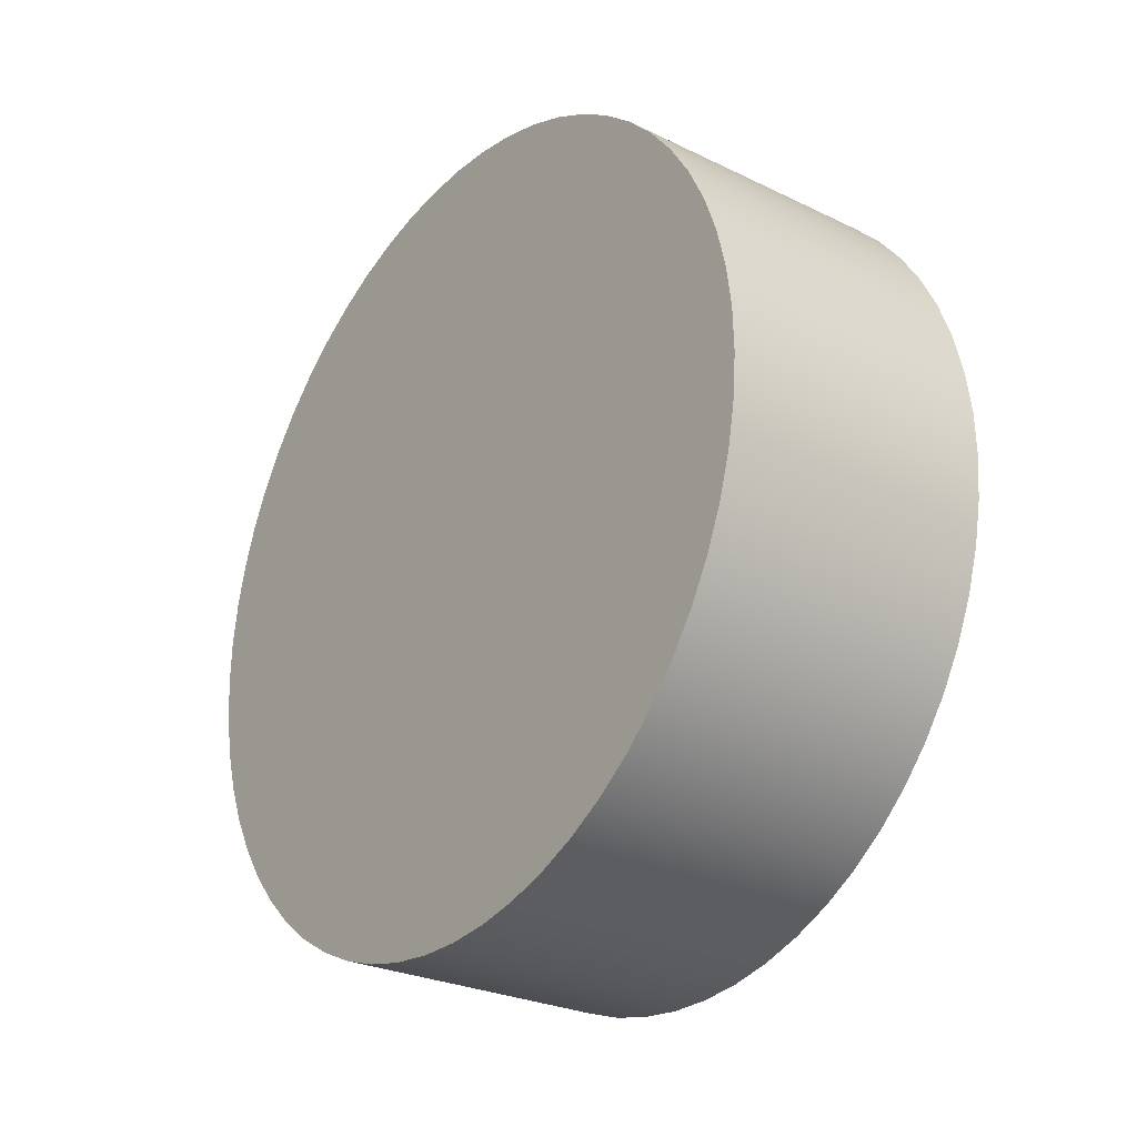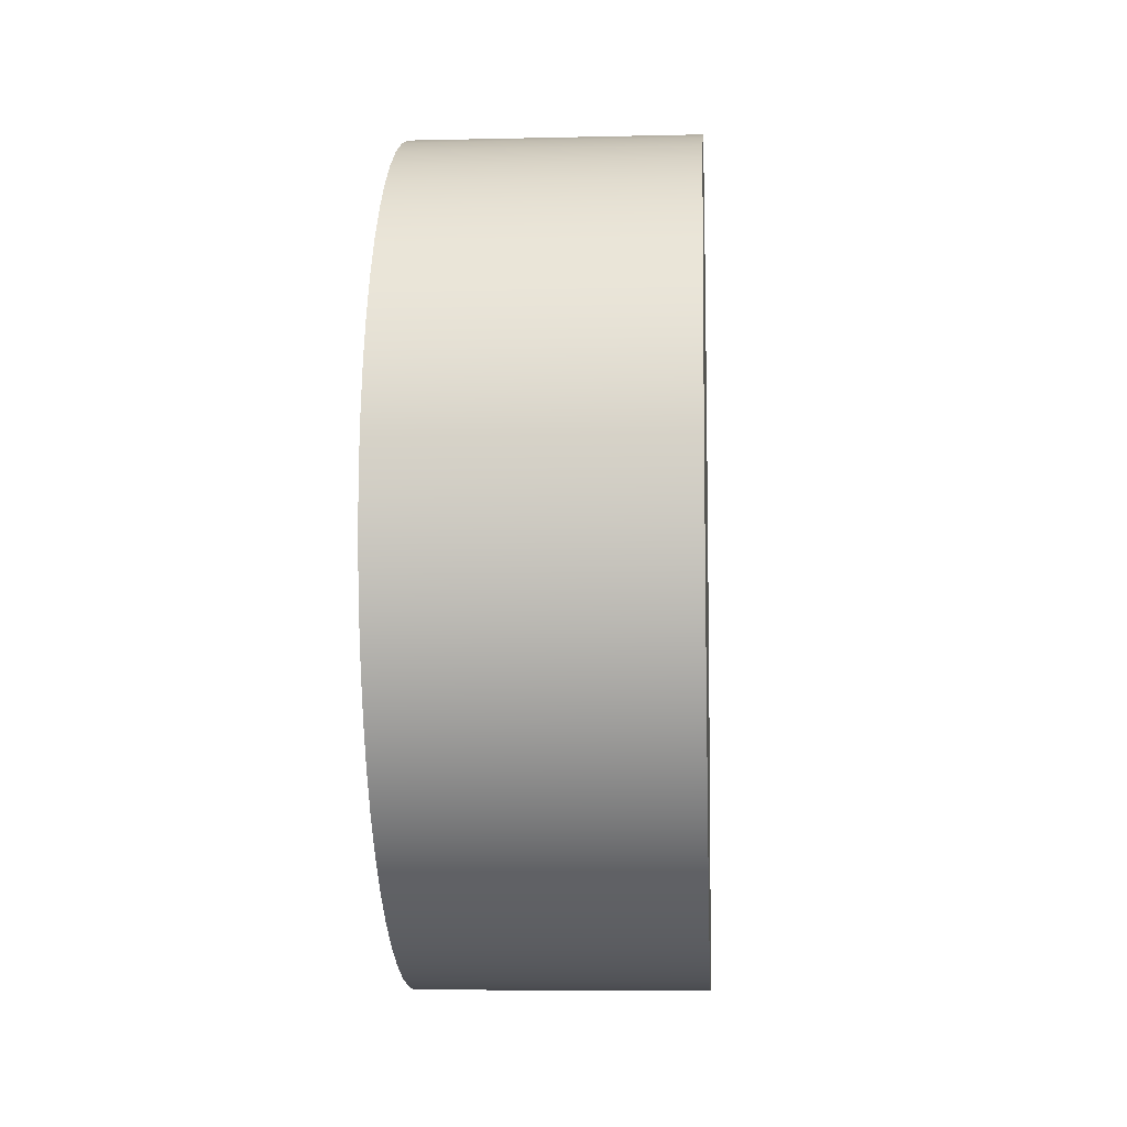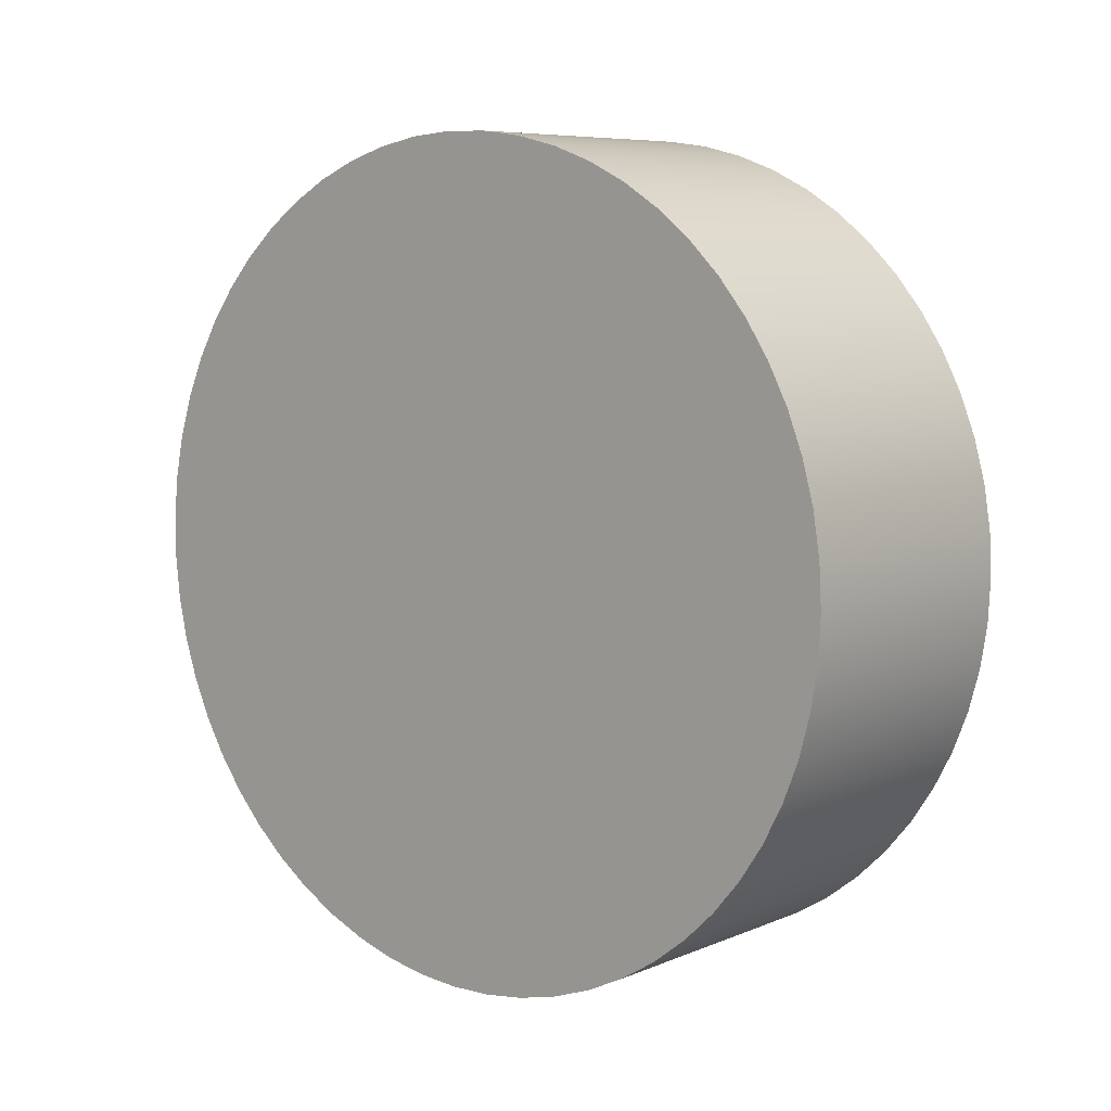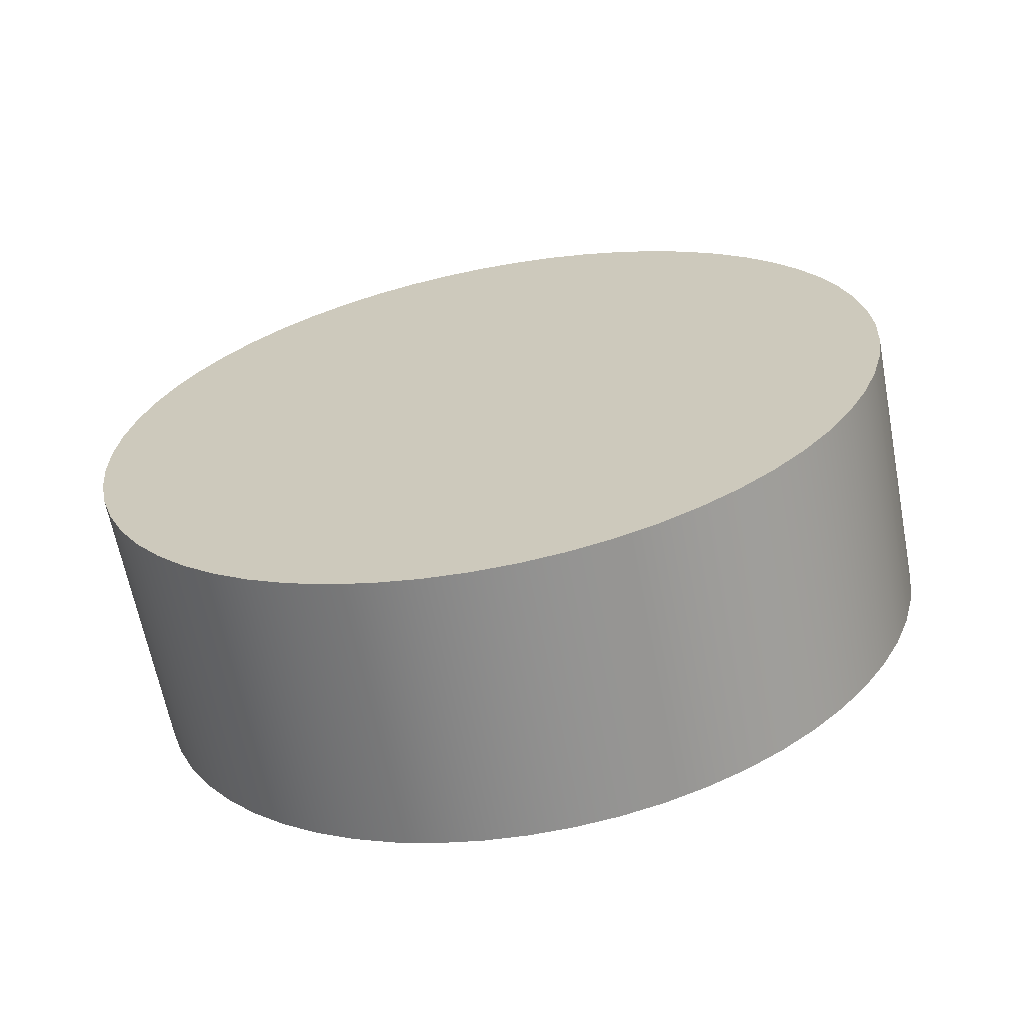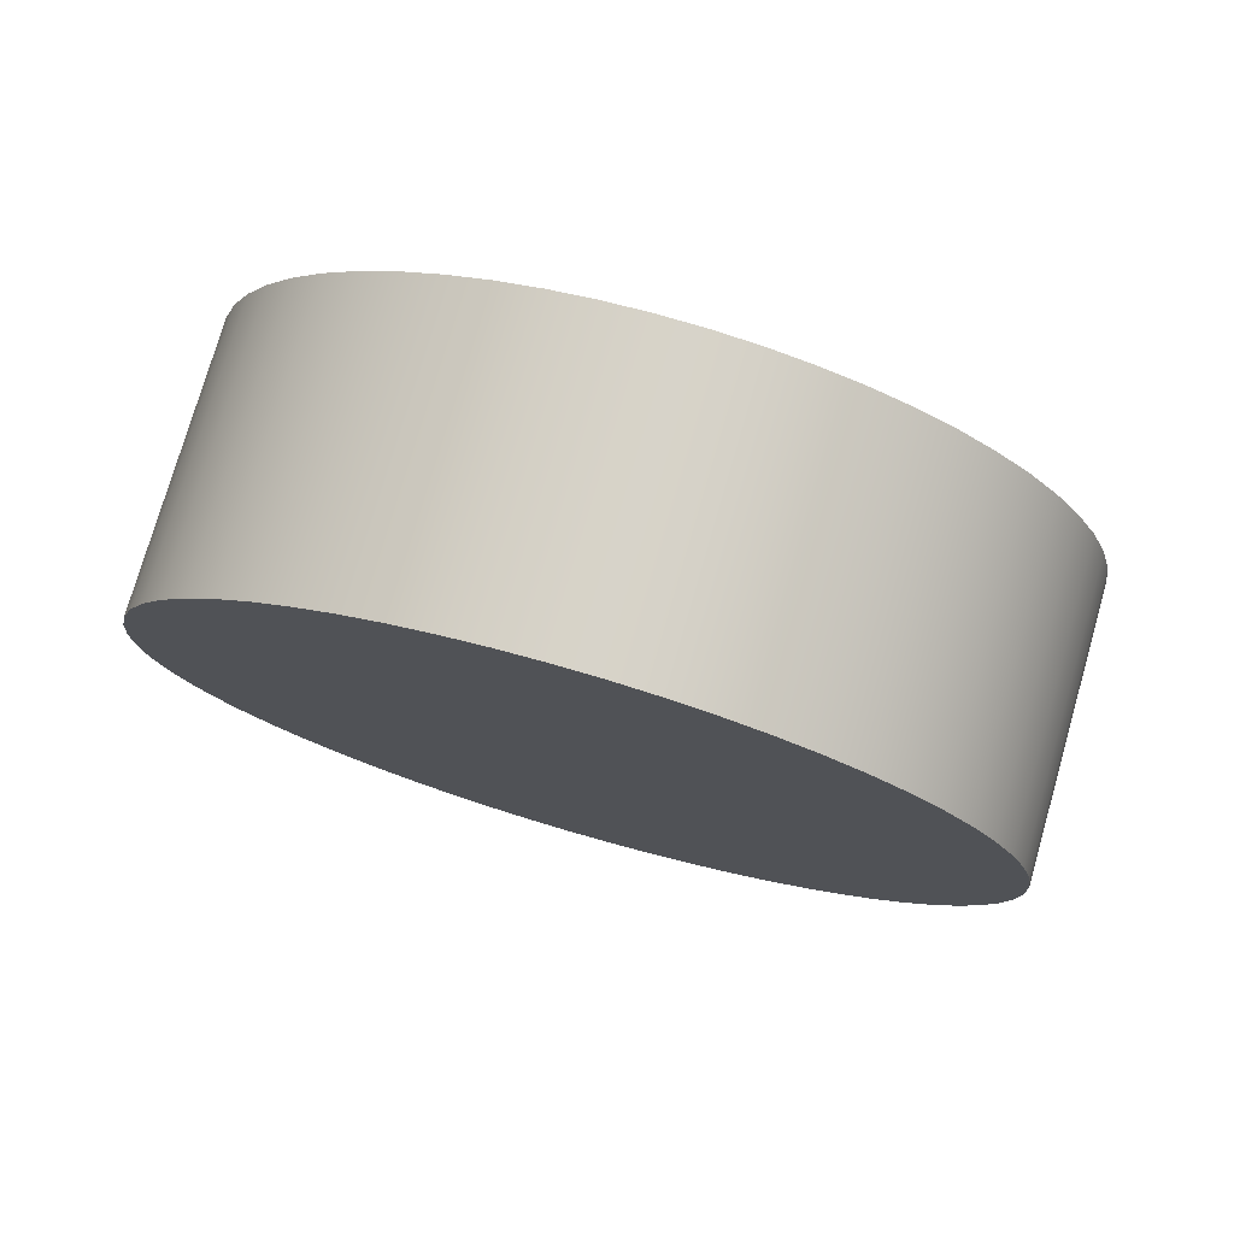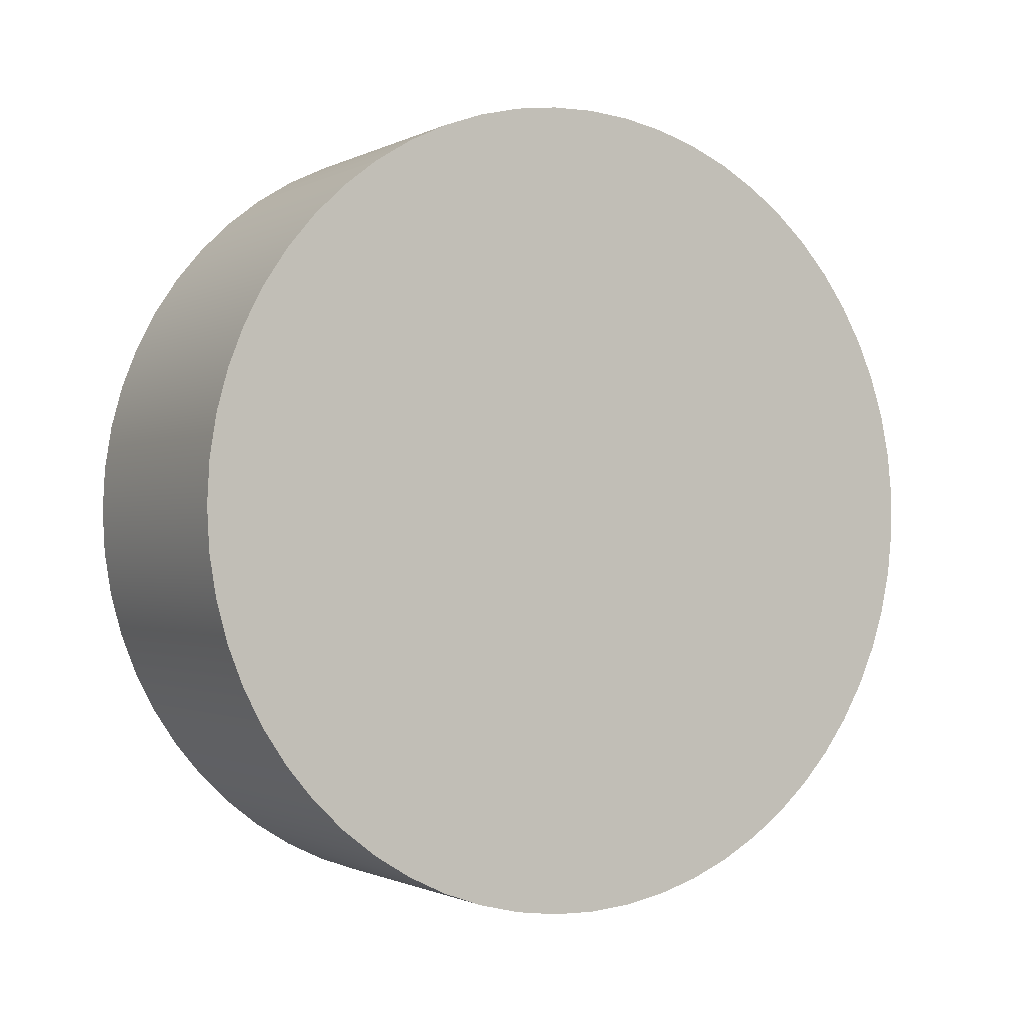
<metadata>
{"format":"obj","ext":"obj","renderer":"f3d","projection":"perspective","resolution":1024,"background":"white","views":[{"elev":-26.9,"azim":-37.0,"up":"+Z"},{"elev":-7.8,"azim":3.7,"up":"+Z"},{"elev":7.4,"azim":-49.6,"up":"+Y"},{"elev":-64.7,"azim":-79.1,"up":"+Y"},{"elev":76.7,"azim":-73.9,"up":"+Y"},{"elev":-1.1,"azim":59.4,"up":"+Y"}]}
</metadata>
<code>
v 3.5 -6.282e-16 5.38
v 3.5 0.5452 5.351
v 3.5 1.084 5.264
v 3.5 1.611 5.12
v 3.5 2.12 4.921
v 3.5 2.604 4.669
v 3.5 3.059 4.368
v 3.5 3.479 4.019
v 3.5 3.86 3.628
v 3.5 4.198 3.198
v 3.5 4.487 2.736
v 3.5 4.726 2.245
v 3.5 4.911 1.731
v 3.5 5.041 1.2
v 3.5 5.113 0.6593
v 3.5 5.128 0.1134
v 3.5 5.084 -0.4308
v 3.5 4.983 -0.9674
v 3.5 4.825 -1.49
v 3.5 4.613 -1.993
v 3.5 4.349 -2.471
v 3.5 4.035 -2.918
v 3.5 3.675 -3.329
v 3.5 3.274 -3.699
v 3.5 2.836 -4.025
v 3.5 2.365 -4.302
v 3.5 1.868 -4.527
v 3.5 1.35 -4.699
v 3.5 0.8159 -4.814
v 3.5 0.273 -4.872
v 3.5 -0.273 -4.872
v 3.5 -0.8159 -4.814
v 3.5 -1.35 -4.699
v 3.5 -1.868 -4.527
v 3.5 -2.365 -4.302
v 3.5 -2.836 -4.025
v 3.5 -3.274 -3.699
v 3.5 -3.675 -3.329
v 3.5 -4.035 -2.918
v 3.5 -4.349 -2.471
v 3.5 -4.613 -1.993
v 3.5 -4.825 -1.49
v 3.5 -4.983 -0.9674
v 3.5 -5.084 -0.4308
v 3.5 -5.128 0.1134
v 3.5 -5.113 0.6593
v 3.5 -5.041 1.2
v 3.5 -4.911 1.731
v 3.5 -4.726 2.245
v 3.5 -4.487 2.736
v 3.5 -4.198 3.198
v 3.5 -3.86 3.628
v 3.5 -3.479 4.019
v 3.5 -3.059 4.368
v 3.5 -2.604 4.669
v 3.5 -2.12 4.921
v 3.5 -1.611 5.12
v 3.5 -1.084 5.264
v 3.5 -0.5452 5.351
v 0 -6.282e-16 5.38
v 0 -0.5452 5.351
v 0 -1.084 5.264
v 0 -1.611 5.12
v 0 -2.12 4.921
v 0 -2.604 4.669
v 0 -3.059 4.368
v 0 -3.479 4.019
v 0 -3.86 3.628
v 0 -4.198 3.198
v 0 -4.487 2.736
v 0 -4.726 2.245
v 0 -4.911 1.731
v 0 -5.041 1.2
v 0 -5.113 0.6593
v 0 -5.128 0.1134
v 0 -5.084 -0.4308
v 0 -4.983 -0.9674
v 0 -4.825 -1.49
v 0 -4.613 -1.993
v 0 -4.349 -2.471
v 0 -4.035 -2.918
v 0 -3.675 -3.329
v 0 -3.274 -3.699
v 0 -2.836 -4.025
v 0 -2.365 -4.302
v 0 -1.868 -4.527
v 0 -1.35 -4.699
v 0 -0.8159 -4.814
v 0 -0.273 -4.872
v 0 0.273 -4.872
v 0 0.8159 -4.814
v 0 1.35 -4.699
v 0 1.868 -4.527
v 0 2.365 -4.302
v 0 2.836 -4.025
v 0 3.274 -3.699
v 0 3.675 -3.329
v 0 4.035 -2.918
v 0 4.349 -2.471
v 0 4.613 -1.993
v 0 4.825 -1.49
v 0 4.983 -0.9674
v 0 5.084 -0.4308
v 0 5.128 0.1134
v 0 5.113 0.6593
v 0 5.041 1.2
v 0 4.911 1.731
v 0 4.726 2.245
v 0 4.487 2.736
v 0 4.198 3.198
v 0 3.86 3.628
v 0 3.479 4.019
v 0 3.059 4.368
v 0 2.604 4.669
v 0 2.12 4.921
v 0 1.611 5.12
v 0 1.084 5.264
v 0 0.5452 5.351
v 0 -6.282e-16 5.38
v 3.5 -6.282e-16 5.38
v 3.5 -6.282e-16 5.38
v 3.5 -0.5452 5.351
v 3.5 -1.084 5.264
v 3.5 -1.611 5.12
v 3.5 -2.12 4.921
v 3.5 -2.604 4.669
v 3.5 -3.059 4.368
v 3.5 -3.479 4.019
v 3.5 -3.86 3.628
v 3.5 -4.198 3.198
v 3.5 -4.487 2.736
v 3.5 -4.726 2.245
v 3.5 -4.911 1.731
v 3.5 -5.041 1.2
v 3.5 -5.113 0.6593
v 3.5 -5.128 0.1134
v 3.5 -5.084 -0.4308
v 3.5 -4.983 -0.9674
v 3.5 -4.825 -1.49
v 3.5 -4.613 -1.993
v 3.5 -4.349 -2.471
v 3.5 -4.035 -2.918
v 3.5 -3.675 -3.329
v 3.5 -3.274 -3.699
v 3.5 -2.836 -4.025
v 3.5 -2.365 -4.302
v 3.5 -1.868 -4.527
v 3.5 -1.35 -4.699
v 3.5 -0.8159 -4.814
v 3.5 -0.273 -4.872
v 3.5 0.273 -4.872
v 3.5 0.8159 -4.814
v 3.5 1.35 -4.699
v 3.5 1.868 -4.527
v 3.5 2.365 -4.302
v 3.5 2.836 -4.025
v 3.5 3.274 -3.699
v 3.5 3.675 -3.329
v 3.5 4.035 -2.918
v 3.5 4.349 -2.471
v 3.5 4.613 -1.993
v 3.5 4.825 -1.49
v 3.5 4.983 -0.9674
v 3.5 5.084 -0.4308
v 3.5 5.128 0.1134
v 3.5 5.113 0.6593
v 3.5 5.041 1.2
v 3.5 4.911 1.731
v 3.5 4.726 2.245
v 3.5 4.487 2.736
v 3.5 4.198 3.198
v 3.5 3.86 3.628
v 3.5 3.479 4.019
v 3.5 3.059 4.368
v 3.5 2.604 4.669
v 3.5 2.12 4.921
v 3.5 1.611 5.12
v 3.5 1.084 5.264
v 3.5 0.5452 5.351
v 0 -6.282e-16 5.38
v 0 0.5452 5.351
v 0 1.084 5.264
v 0 1.611 5.12
v 0 2.12 4.921
v 0 2.604 4.669
v 0 3.059 4.368
v 0 3.479 4.019
v 0 3.86 3.628
v 0 4.198 3.198
v 0 4.487 2.736
v 0 4.726 2.245
v 0 4.911 1.731
v 0 5.041 1.2
v 0 5.113 0.6593
v 0 5.128 0.1134
v 0 5.084 -0.4308
v 0 4.983 -0.9674
v 0 4.825 -1.49
v 0 4.613 -1.993
v 0 4.349 -2.471
v 0 4.035 -2.918
v 0 3.675 -3.329
v 0 3.274 -3.699
v 0 2.836 -4.025
v 0 2.365 -4.302
v 0 1.868 -4.527
v 0 1.35 -4.699
v 0 0.8159 -4.814
v 0 0.273 -4.872
v 0 -0.273 -4.872
v 0 -0.8159 -4.814
v 0 -1.35 -4.699
v 0 -1.868 -4.527
v 0 -2.365 -4.302
v 0 -2.836 -4.025
v 0 -3.274 -3.699
v 0 -3.675 -3.329
v 0 -4.035 -2.918
v 0 -4.349 -2.471
v 0 -4.613 -1.993
v 0 -4.825 -1.49
v 0 -4.983 -0.9674
v 0 -5.084 -0.4308
v 0 -5.128 0.1134
v 0 -5.113 0.6593
v 0 -5.041 1.2
v 0 -4.911 1.731
v 0 -4.726 2.245
v 0 -4.487 2.736
v 0 -4.198 3.198
v 0 -3.86 3.628
v 0 -3.479 4.019
v 0 -3.059 4.368
v 0 -2.604 4.669
v 0 -2.12 4.921
v 0 -1.611 5.12
v 0 -1.084 5.264
v 0 -0.5452 5.351
g 1ea59b46-e31e-11ea-b851-54bf646e7e1f
f 2 118 1
f 1 118 119
f 120 60 59
f 59 60 61
f 59 61 58
f 58 61 62
f 58 62 57
f 57 62 63
f 57 63 56
f 56 63 64
f 56 64 55
f 55 64 65
f 55 65 54
f 54 65 66
f 54 66 53
f 53 66 67
f 53 67 52
f 52 67 68
f 52 68 51
f 51 68 69
f 51 69 50
f 50 69 70
f 50 70 49
f 49 70 71
f 49 71 48
f 48 71 72
f 48 72 47
f 47 72 73
f 47 73 46
f 46 73 74
f 46 74 45
f 45 74 75
f 45 75 44
f 44 75 76
f 44 76 43
f 43 76 77
f 43 77 42
f 42 77 78
f 42 78 41
f 41 78 79
f 41 79 40
f 40 79 80
f 40 80 39
f 39 80 81
f 39 81 38
f 38 81 82
f 38 82 37
f 37 82 83
f 37 83 36
f 36 83 84
f 36 84 35
f 35 84 85
f 35 85 34
f 34 85 86
f 34 86 33
f 33 86 87
f 33 87 32
f 32 87 88
f 32 88 31
f 31 88 89
f 31 89 30
f 30 89 90
f 30 90 29
f 29 90 91
f 29 91 28
f 28 91 92
f 28 92 27
f 27 92 93
f 27 93 26
f 26 93 94
f 26 94 25
f 25 94 95
f 25 95 24
f 24 95 96
f 24 96 23
f 23 96 97
f 23 97 22
f 22 97 98
f 22 98 21
f 21 98 99
f 21 99 20
f 20 99 100
f 20 100 19
f 19 100 101
f 19 101 18
f 18 101 102
f 18 102 17
f 17 102 103
f 17 103 16
f 16 103 104
f 16 104 15
f 15 104 105
f 15 105 14
f 14 105 106
f 14 106 13
f 13 106 107
f 13 107 12
f 12 107 108
f 12 108 11
f 11 108 109
f 11 109 10
f 10 109 110
f 10 110 9
f 9 110 111
f 9 111 8
f 8 111 112
f 8 112 7
f 7 112 113
f 7 113 6
f 6 113 114
f 6 114 5
f 5 114 115
f 5 115 4
f 4 115 116
f 4 116 3
f 3 116 117
f 3 117 2
f 2 117 118
g 1ea59b47-e31e-11ea-b80c-54bf646e7e1f
f 121 122 179
f 179 122 178
f 178 122 177
f 177 122 176
f 176 122 175
f 175 122 174
f 174 122 173
f 173 122 172
f 172 122 171
f 171 122 170
f 170 122 169
f 169 122 168
f 168 122 167
f 167 122 166
f 166 122 165
f 165 122 164
f 164 122 163
f 163 122 162
f 162 122 161
f 161 122 160
f 160 122 159
f 159 122 158
f 158 122 157
f 157 122 156
f 156 122 155
f 155 122 154
f 154 122 153
f 153 122 152
f 152 122 151
f 151 122 150
f 150 122 149
f 149 122 123
f 149 123 148
f 148 123 124
f 148 124 147
f 147 124 125
f 147 125 146
f 146 125 126
f 146 126 145
f 145 126 127
f 145 127 144
f 144 127 128
f 144 128 143
f 143 128 129
f 143 129 142
f 142 129 130
f 142 130 141
f 141 130 131
f 141 131 140
f 140 131 132
f 140 132 139
f 139 132 133
f 139 133 138
f 138 133 134
f 138 134 137
f 137 134 135
f 137 135 136
g 1ea5c258-e31e-11ea-a6bc-54bf646e7e1f
f 180 181 238
f 238 181 182
f 238 182 183
f 183 184 238
f 238 184 185
f 238 185 186
f 186 187 238
f 238 187 188
f 238 188 189
f 189 190 238
f 238 190 191
f 238 191 192
f 192 193 238
f 238 193 194
f 238 194 195
f 195 196 238
f 238 196 197
f 238 197 198
f 198 199 238
f 238 199 200
f 238 200 201
f 201 202 238
f 238 202 203
f 238 203 204
f 204 205 238
f 238 205 206
f 238 206 207
f 207 208 238
f 238 208 209
f 238 209 210
f 210 211 238
f 238 211 237
f 237 211 212
f 237 212 236
f 236 212 213
f 236 213 235
f 235 213 214
f 235 214 234
f 234 214 215
f 234 215 233
f 233 215 216
f 233 216 232
f 232 216 217
f 232 217 231
f 231 217 218
f 231 218 230
f 230 218 219
f 230 219 229
f 229 219 220
f 229 220 228
f 228 220 221
f 228 221 227
f 227 221 222
f 227 222 226
f 226 222 223
f 226 223 225
f 225 223 224

</code>
